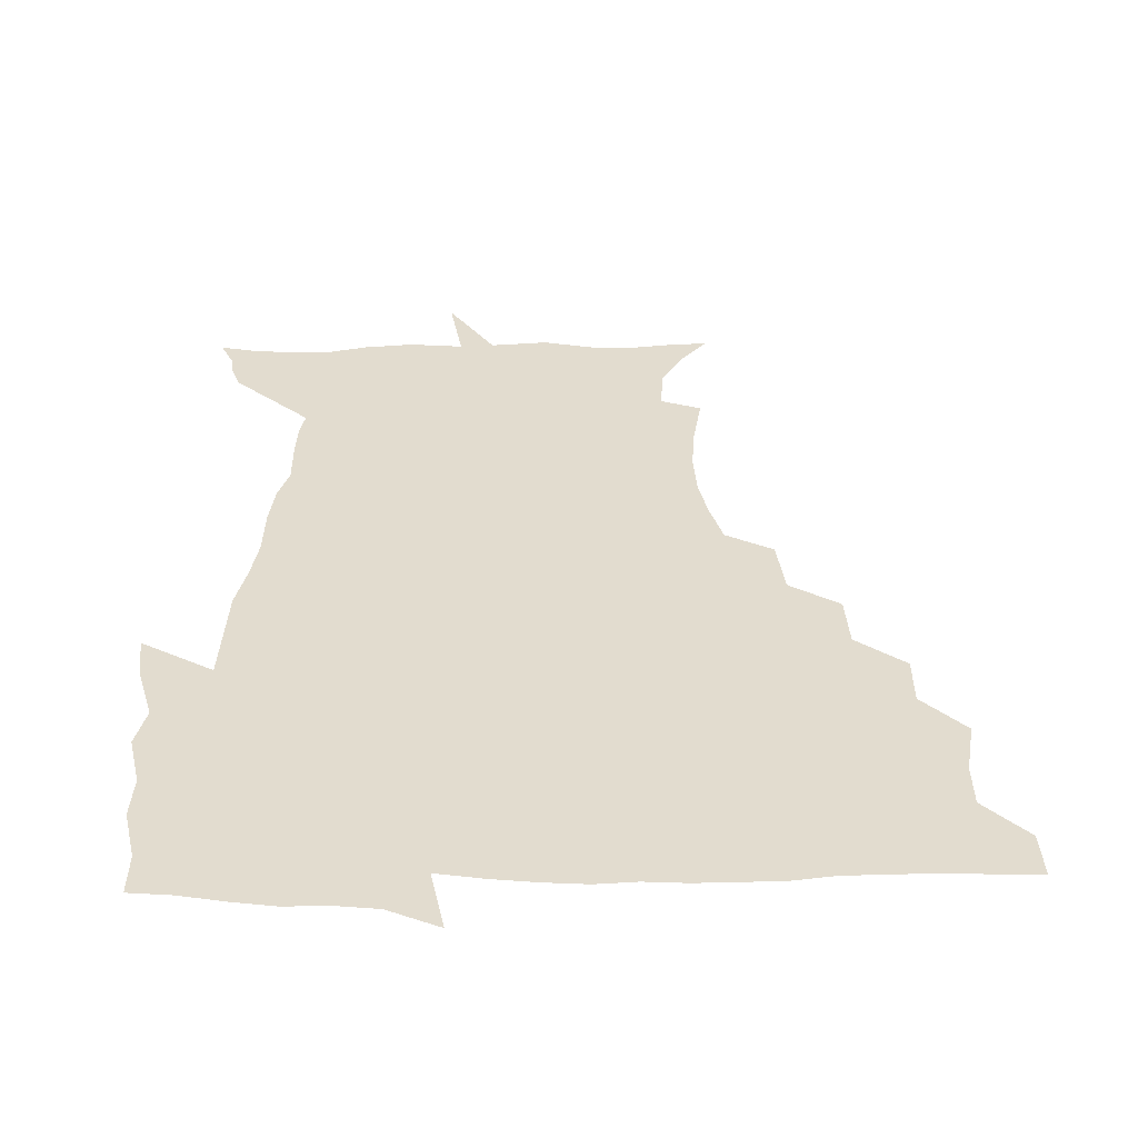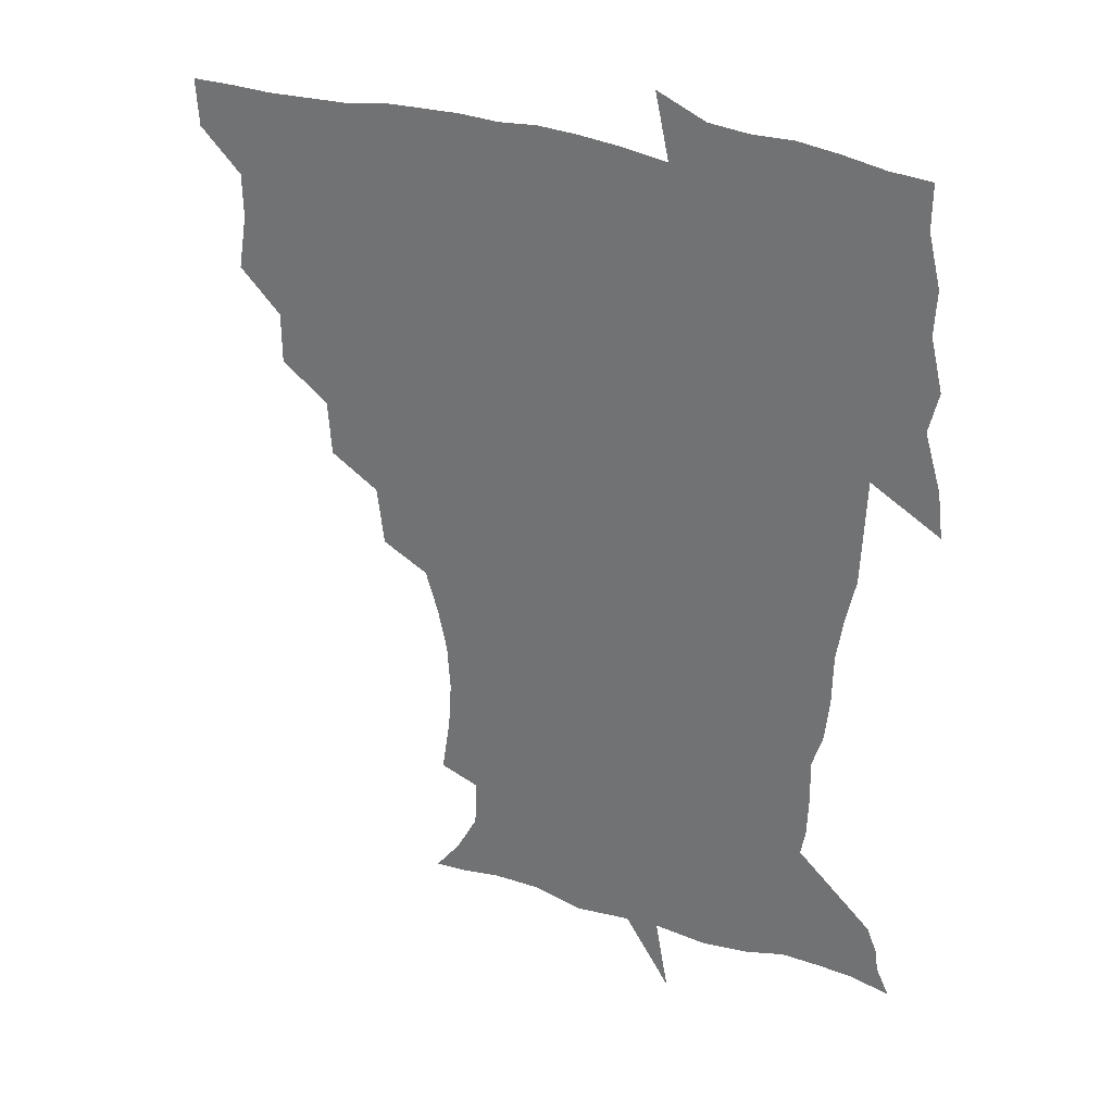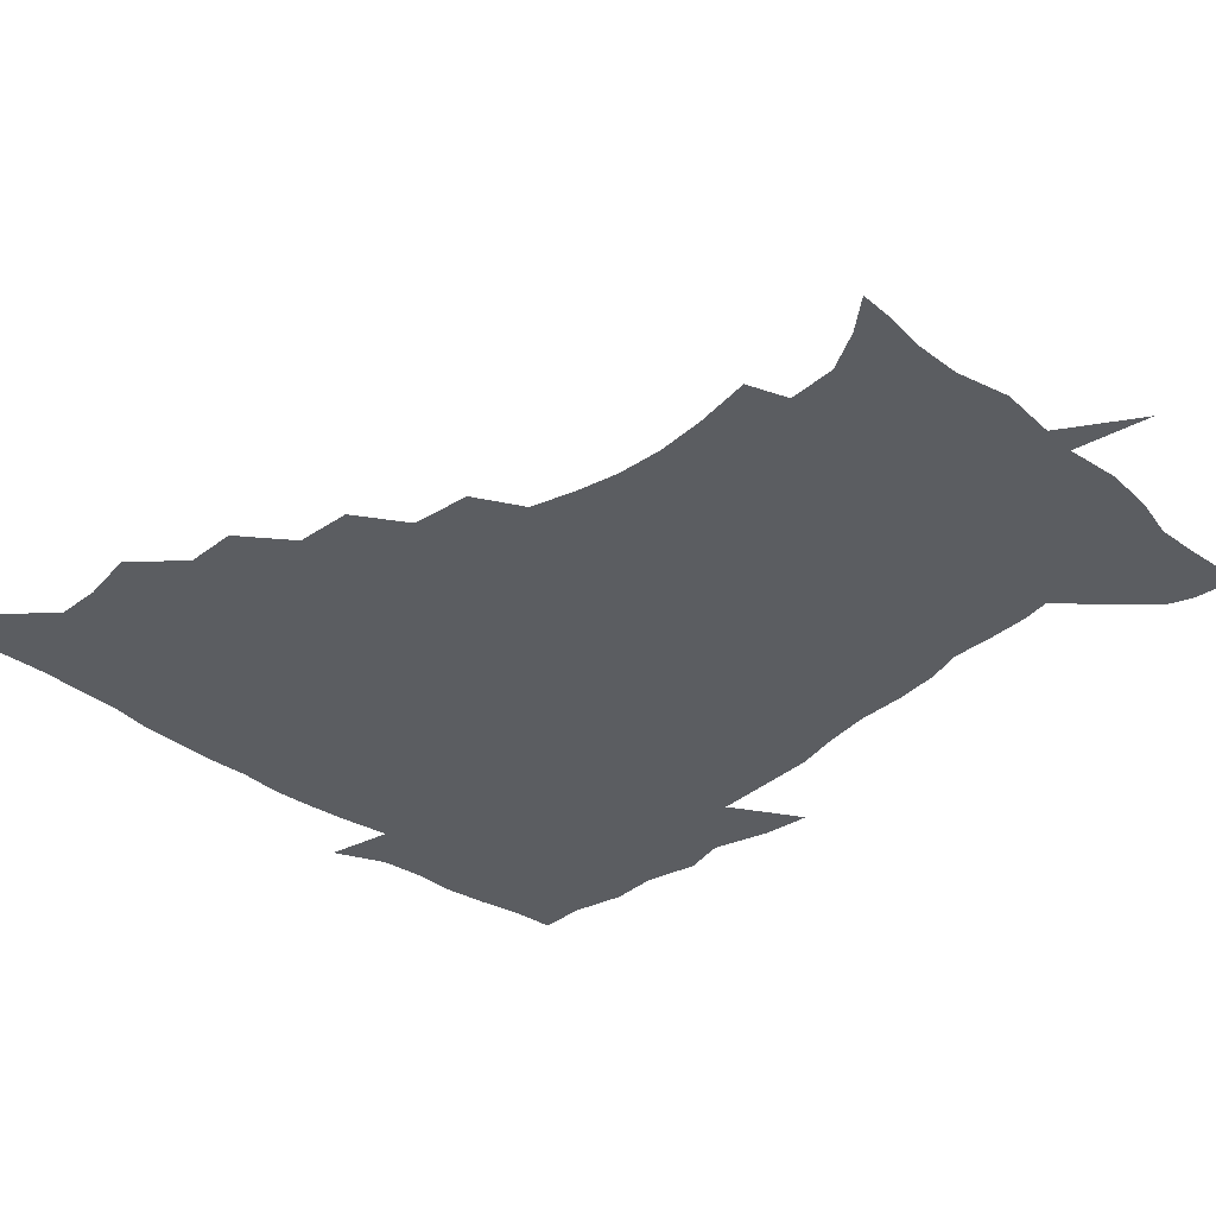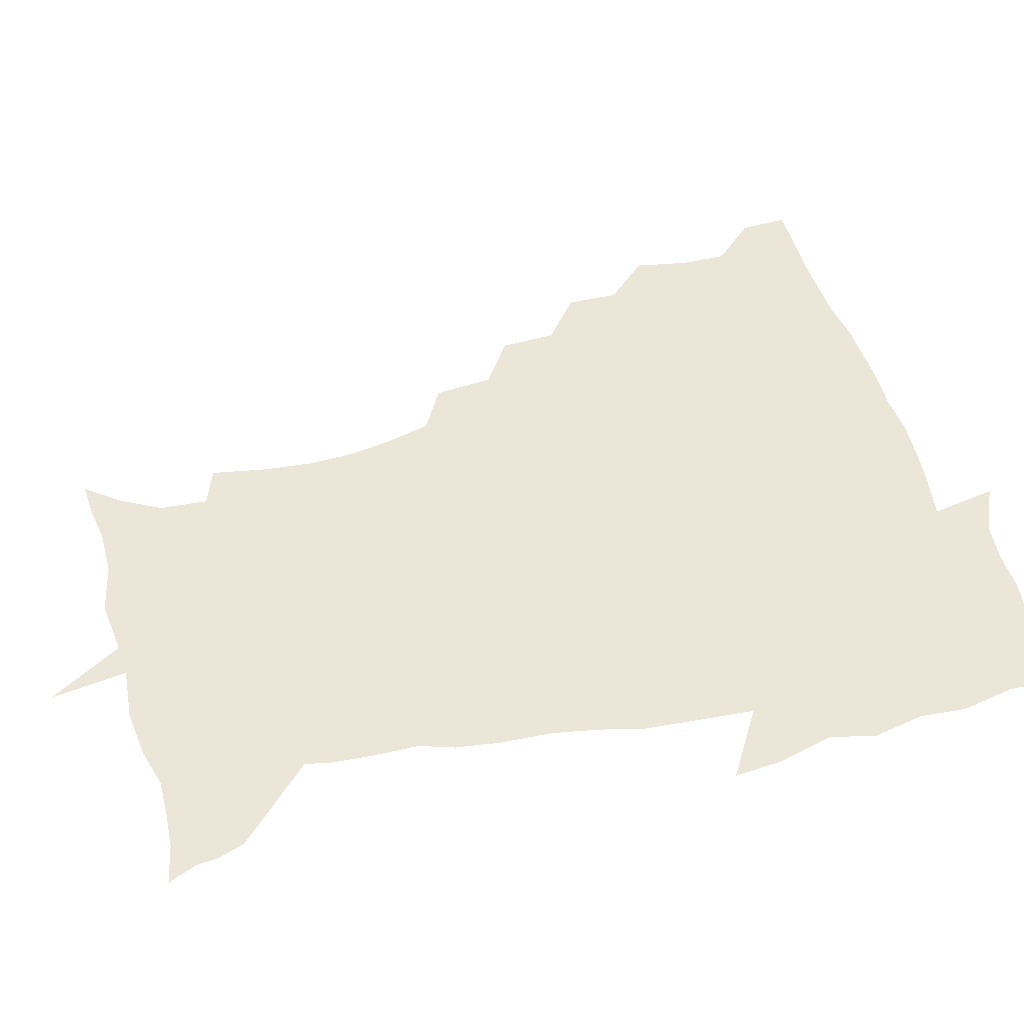
<metadata>
{"format":"obj","ext":"obj","renderer":"f3d","projection":"perspective","resolution":1024,"background":"white","views":[{"elev":34.6,"azim":-179.8,"up":"+Z"},{"elev":30.5,"azim":26.2,"up":"+Y"},{"elev":-35.6,"azim":-44.1,"up":"+Z"},{"elev":46.2,"azim":75.6,"up":"+Z"}]}
</metadata>
<code>
v 452.1 449.5 0
v 450.9 466.6 0
v 464.7 398.3 0
v 467.9 418 0
v 467.5 434.1 0
v 467.4 449.2 0
v 466.1 466.7 0
v 480.3 364.4 0
v 480.2 382.8 0
v 484.2 404 0
v 483.6 419.7 0
v 483 435 0
v 482.1 450.6 0
v 481.7 466.3 0
v 499.4 331.2 0
v 497.9 351.1 0
v 499.7 372.9 0
v 500.8 391 0
v 500.2 406.2 0
v 499.5 420.9 0
v 499 435.4 0
v 498.5 449.8 0
v 496.9 466.9 0
v 520 298.7 0
v 517.3 319.9 0
v 516.7 342.1 0
v 515.1 358.7 0
v 516.4 378.1 0
v 514.9 391.7 0
v 514.8 407 0
v 514.3 421.5 0
v 513.6 435.9 0
v 512.8 450.4 0
v 511.8 467.4 0
v 542 204.6 0
v 545.2 224.9 0
v 546.2 242.2 0
v 545.1 258.9 0
v 541.7 274.1 0
v 537 289.7 0
v 533.9 310 0
v 532.1 328.5 0
v 531.7 347.6 0
v 530.7 362.9 0
v 530.5 378.7 0
v 530.1 393.3 0
v 529.4 407.6 0
v 528.9 421.9 0
v 528.2 436.5 0
v 527.4 451.5 0
v 526.6 469.8 0
v 538.4 155.7 0
v 547.9 167.9 0
v 555.7 182.4 0
v 556.4 199.5 0
v 556.6 218 0
v 557.3 235.3 0
v 556.6 251 0
v 554.7 265.6 0
v 551.9 280.4 0
v 549.2 298.1 0
v 547.2 315.4 0
v 546.4 333.3 0
v 545.5 348.4 0
v 545.1 364.7 0
v 545.7 381 0
v 544.6 394.1 0
v 545.2 408.7 0
v 543.9 422.4 0
v 543.4 436.5 0
v 542.1 452.5 0
v 540.9 470.4 0
v 550.1 156.5 0
v 563 174.3 0
v 566.8 189.8 0
v 568.5 208.8 0
v 567.8 222.6 0
v 568.6 242.1 0
v 567.8 257.9 0
v 566.7 274.4 0
v 563.7 285.7 0
v 562 303 0
v 560.8 319.8 0
v 560 334.2 0
v 560.1 352.3 0
v 559.4 366.3 0
v 559.4 381.3 0
v 558.4 394.1 0
v 559.2 409 0
v 558.5 422.6 0
v 558 436.6 0
v 557.1 451.8 0
v 555.2 470.8 0
v 564.8 158.8 0
v 576 177.4 0
v 579.8 196.7 0
v 580.2 213.1 0
v 580.2 229.7 0
v 580.1 245.6 0
v 579.3 261.4 0
v 578.2 276.8 0
v 576.4 290.6 0
v 575.1 306.6 0
v 574 319.2 0
v 574.1 337.7 0
v 573.7 352.9 0
v 573.2 366.3 0
v 573.4 381.9 0
v 573.6 395.7 0
v 573.3 409.2 0
v 572.6 423.1 0
v 572.5 436.8 0
v 572 450.9 0
v 569.6 470.3 0
v 581.7 159 0
v 590.4 180.6 0
v 592 197.8 0
v 592.3 214.3 0
v 592 229.1 0
v 591.2 247 0
v 590.9 262.2 0
v 590.6 279.1 0
v 589.2 292.5 0
v 588.1 306.6 0
v 587.7 321.8 0
v 587.7 339.7 0
v 587.6 354.5 0
v 587.5 367.8 0
v 587.4 381.3 0
v 587.7 396.1 0
v 587.5 409.5 0
v 587.7 423.2 0
v 587.3 436.7 0
v 586 452 0
v 583.6 471.5 0
v 600.7 155.1 0
v 604.1 180 0
v 604.6 199.9 0
v 604.6 215.9 0
v 604.4 232.5 0
v 603.7 245.2 0
v 602.6 262.2 0
v 602.7 280.8 0
v 602 294.1 0
v 601.4 308.2 0
v 601.3 324.6 0
v 601.3 339.8 0
v 601.2 353.1 0
v 601.4 368 0
v 601.7 382.7 0
v 601.8 396.4 0
v 601.9 409.9 0
v 602.1 423.5 0
v 601.6 437.6 0
v 600.3 453.3 0
v 598.3 470.7 0
v 621.1 157.4 0
v 617.9 183.1 0
v 617.1 201.1 0
v 616.8 219 0
v 616.5 233.4 0
v 616.3 247.8 0
v 615.4 261.2 0
v 614.7 280.9 0
v 614.7 295.2 0
v 614.8 309.9 0
v 614.6 325 0
v 614.6 340.6 0
v 614.8 353.4 0
v 615.2 369.9 0
v 615.3 382.9 0
v 615.8 397.5 0
v 616.1 410.3 0
v 616.6 423.6 0
v 616.2 437.8 0
v 615.3 453 0
v 613.8 469.2 0
v 638.2 131.3 0
v 633.3 158.4 0
v 631.7 180.9 0
v 629.8 201 0
v 628.7 218.2 0
v 628.4 234.6 0
v 628.4 249.5 0
v 628.1 263 0
v 627.2 281.1 0
v 627.4 294.9 0
v 627.5 311.8 0
v 627.9 325.2 0
v 628.1 339.6 0
v 628.4 354.6 0
v 628.4 370.3 0
v 629 382.9 0
v 629.3 396.6 0
v 629.8 410.4 0
v 630.2 423.8 0
v 631.2 437.2 0
v 631.6 450.9 0
v 630.5 466.7 0
v 625.5 490.2 0
v 652.8 156.9 0
v 645.5 182 0
v 642.7 200.2 0
v 641.2 216.5 0
v 640.1 233 0
v 640 249.4 0
v 640.2 263.4 0
v 639.6 280.2 0
v 640.5 293.7 0
v 640.8 308.7 0
v 641.3 323.2 0
v 641.9 337.6 0
v 641.7 354.4 0
v 641.9 369 0
v 642.5 382.5 0
v 643.3 395.4 0
v 643.5 410.3 0
v 644.2 423.3 0
v 645.1 437.5 0
v 645.3 451 0
v 645.2 465.4 0
v 643.4 482.3 0
v 670.4 159.1 0
v 660.6 180.5 0
v 656 198.2 0
v 652.9 215.8 0
v 652.2 230.3 0
v 651.5 247.4 0
v 652.1 261.8 0
v 652.6 276.2 0
v 653.2 291.3 0
v 654.1 305.8 0
v 655 320.2 0
v 655.6 335.1 0
v 655.2 352.5 0
v 655.5 367.8 0
v 656.1 381.9 0
v 656.5 397 0
v 657 410.4 0
v 657.8 424.2 0
v 658.5 437.5 0
v 659.1 450.8 0
v 659.4 464.9 0
v 658.3 480.8 0
v 684.8 163.1 0
v 674.7 180.2 0
v 669.9 195.5 0
v 665.6 212 0
v 663.6 227.5 0
v 663.4 243 0
v 664.2 257.1 0
v 665 271.7 0
v 666.1 286.6 0
v 666.9 302.1 0
v 667.1 319.3 0
v 668.6 333.7 0
v 670.1 348.3 0
v 669.8 365 0
v 669.3 382 0
v 669.6 396.2 0
v 670.3 409.9 0
v 670.7 424.2 0
v 671.7 437.3 0
v 672.7 450.6 0
v 673.6 464.1 0
v 672.9 481.3 0
v 699.1 163 0
v 689.1 178.3 0
v 685.9 190 0
v 678.5 207.9 0
v 675.6 221.3 0
v 675.8 235.5 0
v 675.7 251.3 0
v 676.8 265.9 0
v 679.5 278.8 0
v 679.7 296.3 0
v 681.3 311.5 0
v 683.5 326.4 0
v 684.8 342.9 0
v 684.3 361.3 0
v 683.4 379.3 0
v 683.8 393.6 0
v 683.1 409.1 0
v 684 422.7 0
v 684.4 437 0
v 685.9 449.9 0
v 687.3 463.2 0
v 688.2 479.3 0
v 711.9 162.4 0
v 704.5 174.7 0
v 700.7 185.4 0
v 697.2 196.3 0
v 689.1 212 0
v 690.8 221.2 0
v 691.3 235.2 0
v 691.2 251.7 0
v 695 263.9 0
v 696.8 279.5 0
v 697.2 297.6 0
v 699.7 313.8 0
v 703.3 329.6 0
v 704.2 348.7 0
v 705.2 368.6 0
v 700.8 387.6 0
v 699.1 404.1 0
v 697.2 420.9 0
v 697.8 434.9 0
v 698.5 448.9 0
v 701.3 462.1 0
v 703.7 476.6 0
v 726.1 159.6 0
v 721.4 169.7 0
v 720.4 177.1 0
v 716.8 186.4 0
v 730.7 353.8 0
v 728.7 370.6 0
v 722.7 391 0
v 726.3 405.8 0
v 721.9 424.6 0
v 722.8 440.7 0
v 718.4 459.6 0
v 718.6 475.5 0
v 721 496 0
f 5 6 1
f 1 6 2
f 6 7 2
f 9 10 3
f 3 10 4
f 10 11 4
f 4 11 5
f 11 12 5
f 5 12 6
f 12 13 6
f 6 13 7
f 13 14 7
f 16 17 8
f 8 17 9
f 17 18 9
f 9 18 10
f 18 19 10
f 10 19 11
f 19 20 11
f 11 20 12
f 20 21 12
f 12 21 13
f 21 22 13
f 13 22 14
f 22 23 14
f 25 26 15
f 15 26 16
f 26 27 16
f 16 27 17
f 27 28 17
f 17 28 18
f 28 29 18
f 18 29 19
f 29 30 19
f 19 30 20
f 30 31 20
f 20 31 21
f 31 32 21
f 21 32 22
f 32 33 22
f 22 33 23
f 33 34 23
f 40 41 24
f 24 41 25
f 41 42 25
f 25 42 26
f 42 43 26
f 26 43 27
f 43 44 27
f 27 44 28
f 44 45 28
f 28 45 29
f 45 46 29
f 29 46 30
f 46 47 30
f 30 47 31
f 47 48 31
f 31 48 32
f 48 49 32
f 32 49 33
f 49 50 33
f 33 50 34
f 50 51 34
f 55 56 35
f 35 56 36
f 56 57 36
f 36 57 37
f 57 58 37
f 37 58 38
f 58 59 38
f 38 59 39
f 59 60 39
f 39 60 40
f 60 61 40
f 40 61 41
f 61 62 41
f 41 62 42
f 62 63 42
f 42 63 43
f 63 64 43
f 43 64 44
f 64 65 44
f 44 65 45
f 65 66 45
f 45 66 46
f 66 67 46
f 46 67 47
f 67 68 47
f 47 68 48
f 68 69 48
f 48 69 49
f 69 70 49
f 49 70 50
f 70 71 50
f 50 71 51
f 71 72 51
f 52 73 53
f 73 74 53
f 53 74 54
f 74 75 54
f 54 75 55
f 75 76 55
f 55 76 56
f 76 77 56
f 56 77 57
f 77 78 57
f 57 78 58
f 78 79 58
f 58 79 59
f 79 80 59
f 59 80 60
f 80 81 60
f 60 81 61
f 81 82 61
f 61 82 62
f 82 83 62
f 62 83 63
f 83 84 63
f 63 84 64
f 84 85 64
f 64 85 65
f 85 86 65
f 65 86 66
f 86 87 66
f 66 87 67
f 87 88 67
f 67 88 68
f 88 89 68
f 68 89 69
f 89 90 69
f 69 90 70
f 90 91 70
f 70 91 71
f 91 92 71
f 71 92 72
f 92 93 72
f 73 94 74
f 94 95 74
f 74 95 75
f 95 96 75
f 75 96 76
f 96 97 76
f 76 97 77
f 97 98 77
f 77 98 78
f 98 99 78
f 78 99 79
f 99 100 79
f 79 100 80
f 100 101 80
f 80 101 81
f 101 102 81
f 81 102 82
f 102 103 82
f 82 103 83
f 103 104 83
f 83 104 84
f 104 105 84
f 84 105 85
f 105 106 85
f 85 106 86
f 106 107 86
f 86 107 87
f 107 108 87
f 87 108 88
f 108 109 88
f 88 109 89
f 109 110 89
f 89 110 90
f 110 111 90
f 90 111 91
f 111 112 91
f 91 112 92
f 112 113 92
f 92 113 93
f 113 114 93
f 94 115 95
f 115 116 95
f 95 116 96
f 116 117 96
f 96 117 97
f 117 118 97
f 97 118 98
f 118 119 98
f 98 119 99
f 119 120 99
f 99 120 100
f 120 121 100
f 100 121 101
f 121 122 101
f 101 122 102
f 122 123 102
f 102 123 103
f 123 124 103
f 103 124 104
f 124 125 104
f 104 125 105
f 125 126 105
f 105 126 106
f 126 127 106
f 106 127 107
f 127 128 107
f 107 128 108
f 128 129 108
f 108 129 109
f 129 130 109
f 109 130 110
f 130 131 110
f 110 131 111
f 131 132 111
f 111 132 112
f 132 133 112
f 112 133 113
f 133 134 113
f 113 134 114
f 134 135 114
f 115 136 116
f 136 137 116
f 116 137 117
f 137 138 117
f 117 138 118
f 138 139 118
f 118 139 119
f 139 140 119
f 119 140 120
f 140 141 120
f 120 141 121
f 141 142 121
f 121 142 122
f 142 143 122
f 122 143 123
f 143 144 123
f 123 144 124
f 144 145 124
f 124 145 125
f 145 146 125
f 125 146 126
f 146 147 126
f 126 147 127
f 147 148 127
f 127 148 128
f 148 149 128
f 128 149 129
f 149 150 129
f 129 150 130
f 150 151 130
f 130 151 131
f 151 152 131
f 131 152 132
f 152 153 132
f 132 153 133
f 153 154 133
f 133 154 134
f 154 155 134
f 134 155 135
f 155 156 135
f 136 157 137
f 157 158 137
f 137 158 138
f 158 159 138
f 138 159 139
f 159 160 139
f 139 160 140
f 160 161 140
f 140 161 141
f 161 162 141
f 141 162 142
f 162 163 142
f 142 163 143
f 163 164 143
f 143 164 144
f 164 165 144
f 144 165 145
f 165 166 145
f 145 166 146
f 166 167 146
f 146 167 147
f 167 168 147
f 147 168 148
f 168 169 148
f 148 169 149
f 169 170 149
f 149 170 150
f 170 171 150
f 150 171 151
f 171 172 151
f 151 172 152
f 172 173 152
f 152 173 153
f 173 174 153
f 153 174 154
f 174 175 154
f 154 175 155
f 175 176 155
f 155 176 156
f 176 177 156
f 178 179 157
f 157 179 158
f 179 180 158
f 158 180 159
f 180 181 159
f 159 181 160
f 181 182 160
f 160 182 161
f 182 183 161
f 161 183 162
f 183 184 162
f 162 184 163
f 184 185 163
f 163 185 164
f 185 186 164
f 164 186 165
f 186 187 165
f 165 187 166
f 187 188 166
f 166 188 167
f 188 189 167
f 167 189 168
f 189 190 168
f 168 190 169
f 190 191 169
f 169 191 170
f 191 192 170
f 170 192 171
f 192 193 171
f 171 193 172
f 193 194 172
f 172 194 173
f 194 195 173
f 173 195 174
f 195 196 174
f 174 196 175
f 196 197 175
f 175 197 176
f 197 198 176
f 176 198 177
f 198 199 177
f 179 201 180
f 201 202 180
f 180 202 181
f 202 203 181
f 181 203 182
f 203 204 182
f 182 204 183
f 204 205 183
f 183 205 184
f 205 206 184
f 184 206 185
f 206 207 185
f 185 207 186
f 207 208 186
f 186 208 187
f 208 209 187
f 187 209 188
f 209 210 188
f 188 210 189
f 210 211 189
f 189 211 190
f 211 212 190
f 190 212 191
f 212 213 191
f 191 213 192
f 213 214 192
f 192 214 193
f 214 215 193
f 193 215 194
f 215 216 194
f 194 216 195
f 216 217 195
f 195 217 196
f 217 218 196
f 196 218 197
f 218 219 197
f 197 219 198
f 219 220 198
f 198 220 199
f 220 221 199
f 199 221 200
f 221 222 200
f 201 223 202
f 223 224 202
f 202 224 203
f 224 225 203
f 203 225 204
f 225 226 204
f 204 226 205
f 226 227 205
f 205 227 206
f 227 228 206
f 206 228 207
f 228 229 207
f 207 229 208
f 229 230 208
f 208 230 209
f 230 231 209
f 209 231 210
f 231 232 210
f 210 232 211
f 232 233 211
f 211 233 212
f 233 234 212
f 212 234 213
f 234 235 213
f 213 235 214
f 235 236 214
f 214 236 215
f 236 237 215
f 215 237 216
f 237 238 216
f 216 238 217
f 238 239 217
f 217 239 218
f 239 240 218
f 218 240 219
f 240 241 219
f 219 241 220
f 241 242 220
f 220 242 221
f 242 243 221
f 221 243 222
f 243 244 222
f 223 245 224
f 245 246 224
f 224 246 225
f 246 247 225
f 225 247 226
f 247 248 226
f 226 248 227
f 248 249 227
f 227 249 228
f 249 250 228
f 228 250 229
f 250 251 229
f 229 251 230
f 251 252 230
f 230 252 231
f 252 253 231
f 231 253 232
f 253 254 232
f 232 254 233
f 254 255 233
f 233 255 234
f 255 256 234
f 234 256 235
f 256 257 235
f 235 257 236
f 257 258 236
f 236 258 237
f 258 259 237
f 237 259 238
f 259 260 238
f 238 260 239
f 260 261 239
f 239 261 240
f 261 262 240
f 240 262 241
f 262 263 241
f 241 263 242
f 263 264 242
f 242 264 243
f 264 265 243
f 243 265 244
f 265 266 244
f 245 267 246
f 267 268 246
f 246 268 247
f 268 269 247
f 247 269 248
f 269 270 248
f 248 270 249
f 270 271 249
f 249 271 250
f 271 272 250
f 250 272 251
f 272 273 251
f 251 273 252
f 273 274 252
f 252 274 253
f 274 275 253
f 253 275 254
f 275 276 254
f 254 276 255
f 276 277 255
f 255 277 256
f 277 278 256
f 256 278 257
f 278 279 257
f 257 279 258
f 279 280 258
f 258 280 259
f 280 281 259
f 259 281 260
f 281 282 260
f 260 282 261
f 282 283 261
f 261 283 262
f 283 284 262
f 262 284 263
f 284 285 263
f 263 285 264
f 285 286 264
f 264 286 265
f 286 287 265
f 265 287 266
f 287 288 266
f 267 289 268
f 289 290 268
f 268 290 269
f 290 291 269
f 269 291 270
f 291 292 270
f 270 292 271
f 292 293 271
f 271 293 272
f 293 294 272
f 272 294 273
f 294 295 273
f 273 295 274
f 295 296 274
f 274 296 275
f 296 297 275
f 275 297 276
f 297 298 276
f 276 298 277
f 298 299 277
f 277 299 278
f 299 300 278
f 278 300 279
f 300 301 279
f 279 301 280
f 301 302 280
f 280 302 281
f 302 303 281
f 281 303 282
f 303 304 282
f 282 304 283
f 304 305 283
f 283 305 284
f 305 306 284
f 284 306 285
f 306 307 285
f 285 307 286
f 307 308 286
f 286 308 287
f 308 309 287
f 287 309 288
f 309 310 288
f 289 311 290
f 311 312 290
f 290 312 291
f 312 313 291
f 291 313 292
f 313 314 292
f 292 314 293
f 303 315 304
f 315 316 304
f 304 316 305
f 316 317 305
f 305 317 306
f 317 318 306
f 306 318 307
f 318 319 307
f 307 319 308
f 319 320 308
f 308 320 309
f 320 321 309
f 309 321 310
f 321 322 310

</code>
